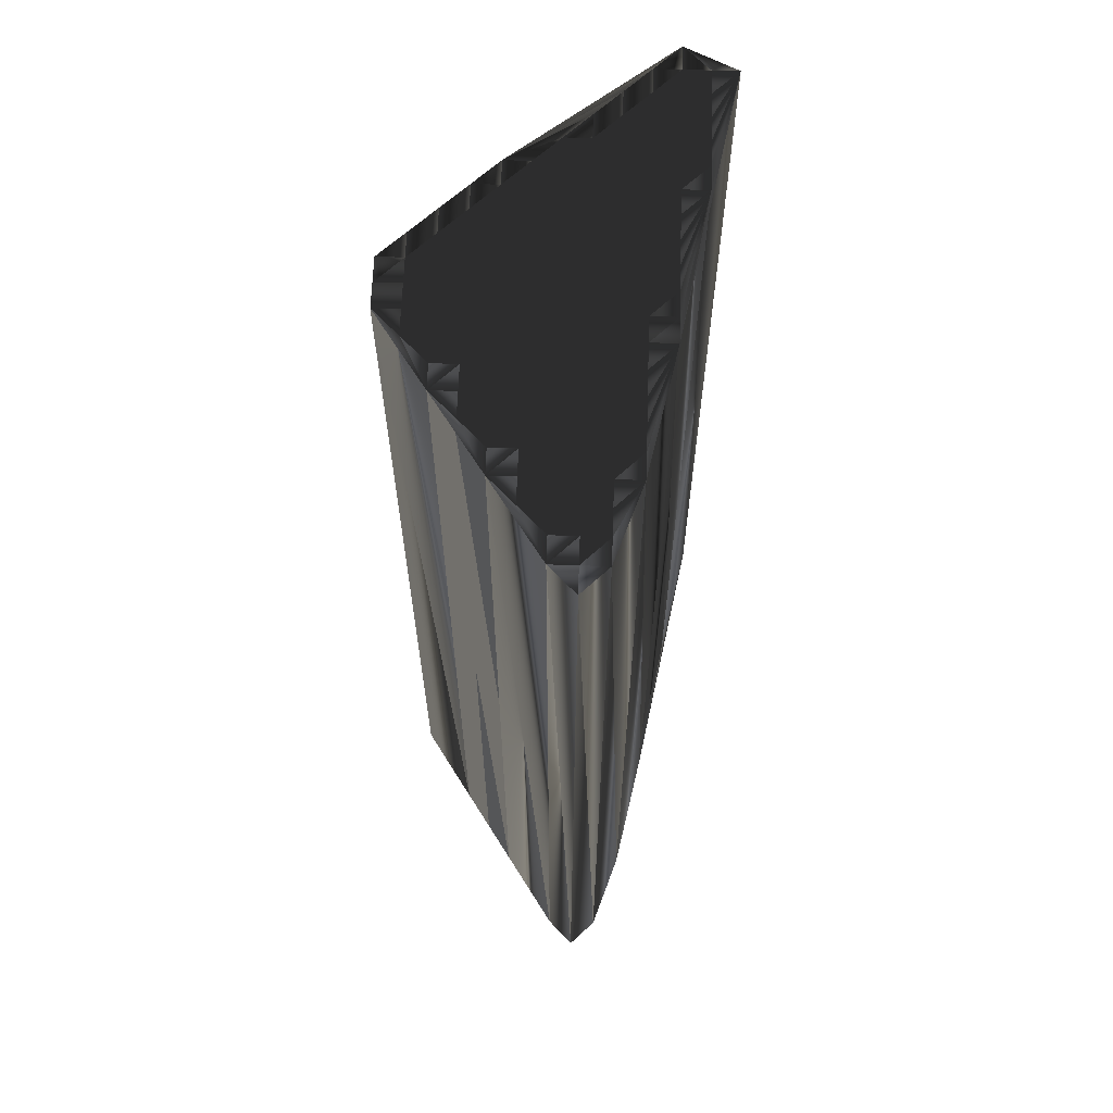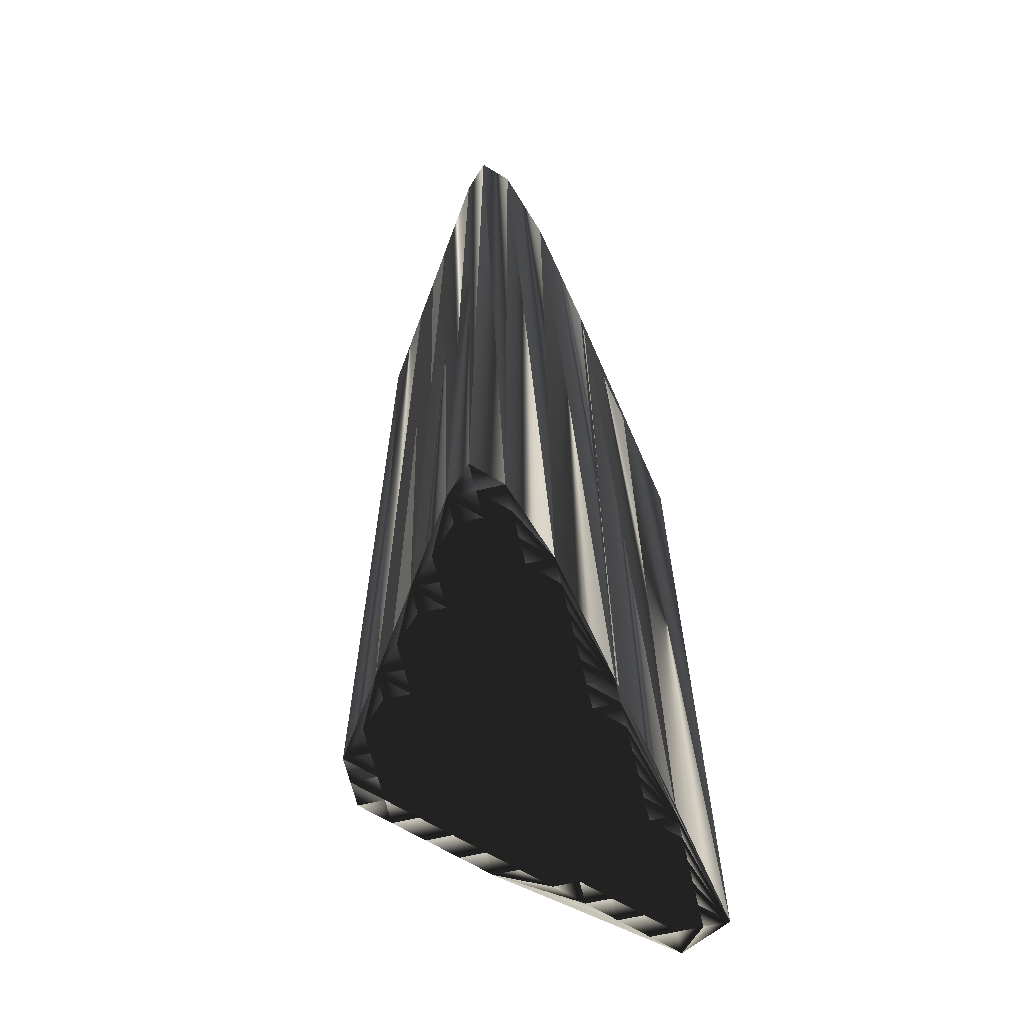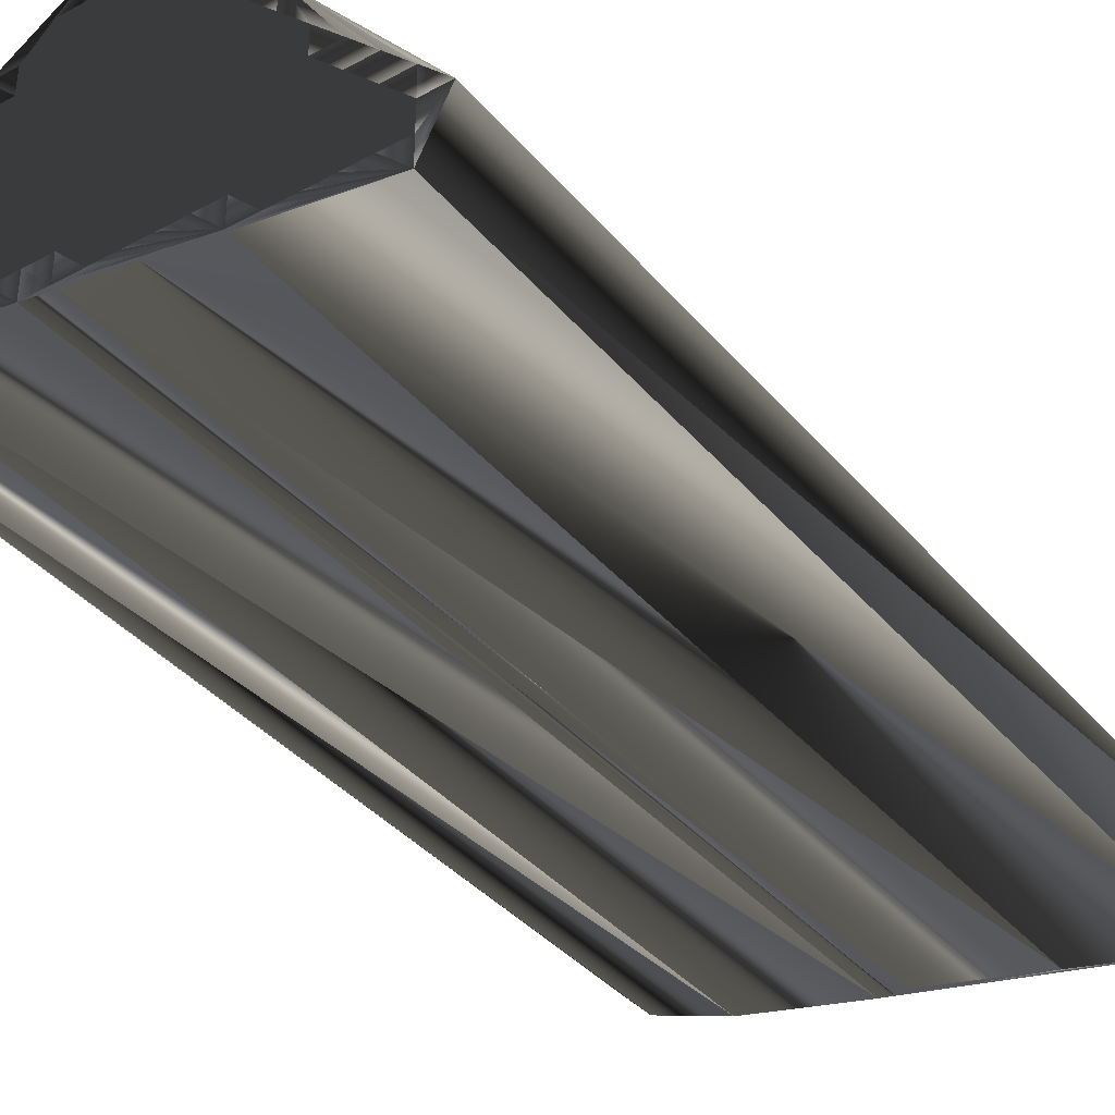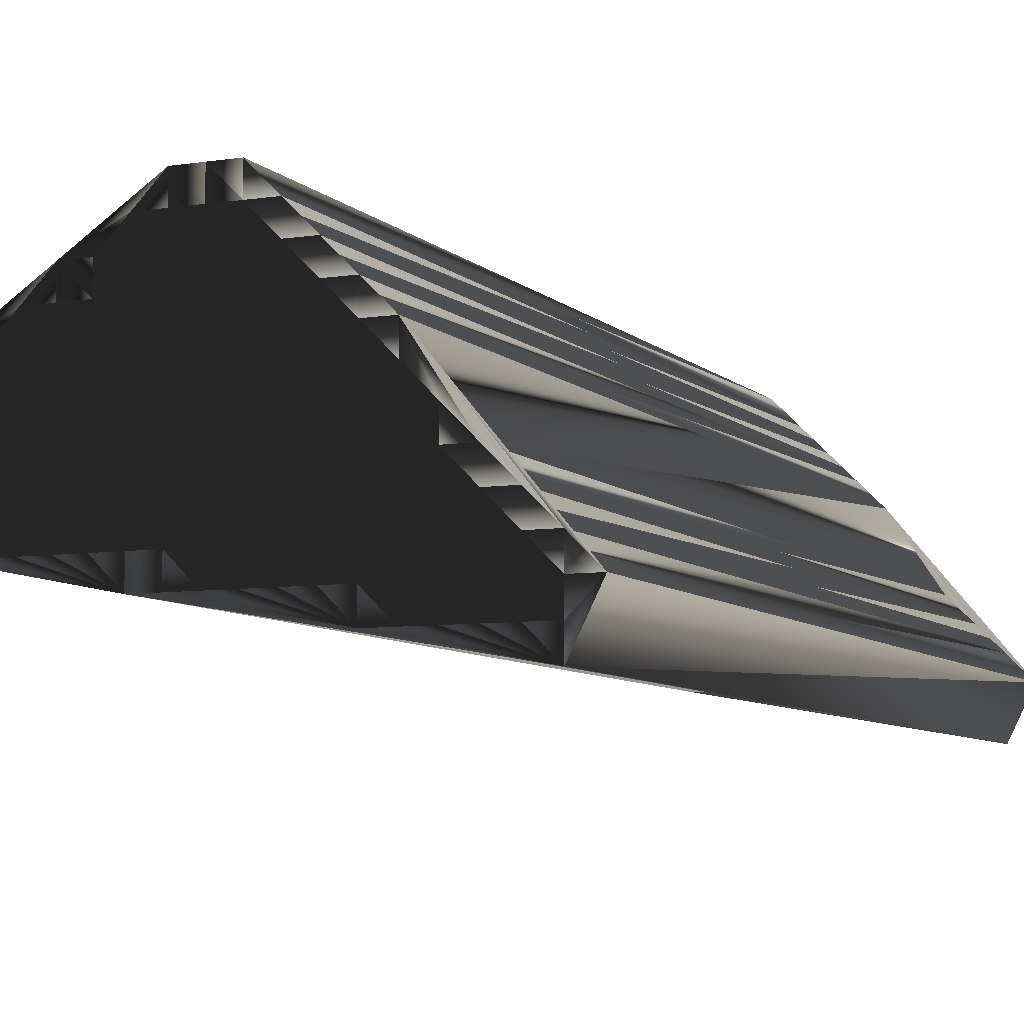
<metadata>
{"format":"obj","ext":"obj","renderer":"f3d","projection":"perspective","resolution":1024,"background":"white","views":[{"elev":63.8,"azim":-88.1,"up":"+Z"},{"elev":-65.1,"azim":-76.8,"up":"+Z"},{"elev":-37.3,"azim":34.8,"up":"+Y"},{"elev":-7.2,"azim":23.8,"up":"+Y"}]}
</metadata>
<code>
v 58.18 184.1 0
v 58.98 183.3 0
v 58.98 184.1 0
v 58.98 184.9 0
v 59.78 183.3 0
v 59.78 184.1 0
v 59.78 184.9 0
v 60.58 183.3 0
v 60.58 184.1 0
v 60.58 184.9 0
v 60.58 185.7 0
v 61.38 182.5 0
v 61.38 183.3 0
v 61.38 184.1 0
v 61.38 184.9 0
v 61.38 185.7 0
v 61.38 186.5 0
v 62.18 182.5 0
v 62.18 183.3 0
v 62.18 184.1 0
v 62.18 184.9 0
v 62.18 185.7 0
v 62.18 186.5 0
v 62.98 182.5 0
v 62.98 183.3 0
v 62.98 184.1 0
v 62.98 184.9 0
v 62.98 185.7 0
v 62.98 186.5 0
v 62.98 187.3 0
v 63.78 182.5 0
v 63.78 183.3 0
v 63.78 184.1 0
v 63.78 184.9 0
v 63.78 185.7 0
v 63.78 186.5 0
v 63.78 187.3 0
v 63.78 188.1 0
v 64.58 182.5 0
v 64.58 183.3 0
v 64.58 184.1 0
v 64.58 184.9 0
v 64.58 185.7 0
v 64.58 186.5 0
v 64.58 187.3 0
v 64.58 188.1 0
v 65.38 181.7 0
v 65.38 182.5 0
v 65.38 183.3 0
v 65.38 184.1 0
v 65.38 184.9 0
v 65.38 185.7 0
v 65.38 186.5 0
v 65.38 187.3 0
v 65.38 188.1 0
v 65.38 188.9 0
v 66.18 181.7 0
v 66.18 182.5 0
v 66.18 183.3 0
v 66.18 184.1 0
v 66.18 184.9 0
v 66.18 185.7 0
v 66.18 186.5 0
v 66.18 187.3 0
v 66.18 188.1 0
v 66.18 188.9 0
v 66.18 189.7 0
v 66.98 181.7 0
v 66.98 182.5 0
v 66.98 183.3 0
v 66.98 184.1 0
v 66.98 184.9 0
v 66.98 185.7 0
v 66.98 186.5 0
v 66.98 187.3 0
v 66.98 188.1 0
v 66.98 188.9 0
v 66.98 189.7 0
v 67.78 181.7 0
v 67.78 182.5 0
v 67.78 183.3 0
v 67.78 184.1 0
v 67.78 184.9 0
v 67.78 185.7 0
v 67.78 186.5 0
v 67.78 187.3 0
v 67.78 188.1 0
v 67.78 188.9 0
v 67.78 189.7 0
v 68.58 181.7 0
v 68.58 182.5 0
v 68.58 183.3 0
v 68.58 184.1 0
v 68.58 184.9 0
v 68.58 185.7 0
v 68.58 186.5 0
v 68.58 187.3 0
v 68.58 188.1 0
v 68.58 188.9 0
v 69.38 181.7 0
v 69.38 182.5 0
v 69.38 183.3 0
v 69.38 184.1 0
v 69.38 184.9 0
v 69.38 185.7 0
v 69.38 186.5 0
v 69.38 187.3 0
v 69.38 188.1 0
v 70.18 180.9 0
v 70.18 181.7 0
v 70.18 182.5 0
v 70.18 183.3 0
v 70.18 184.1 0
v 70.18 184.9 0
v 70.18 185.7 0
v 70.18 186.5 0
v 70.18 187.3 0
v 70.98 180.9 0
v 70.98 181.7 0
v 70.98 182.5 0
v 70.98 183.3 0
v 70.98 184.1 0
v 70.98 184.9 0
v 70.98 185.7 0
v 70.98 186.5 0
v 71.78 180.9 0
v 71.78 181.7 0
v 71.78 182.5 0
v 71.78 183.3 0
v 71.78 184.1 0
v 71.78 184.9 0
v 72.58 180.9 0
v 72.58 181.7 0
v 72.58 182.5 0
v 72.58 183.3 0
v 72.58 184.1 0
v 73.38 180.9 0
v 73.38 181.7 0
v 73.38 182.5 0
v 73.38 183.3 0
v 74.18 180.1 0
v 74.18 180.9 0
v 74.18 181.7 0
v 74.18 182.5 0
v 74.98 181.7 0
v 58.18 184.1 30
v 58.98 183.3 30
v 58.98 184.1 30
v 58.98 184.9 30
v 59.78 183.3 30
v 59.78 184.1 30
v 59.78 184.9 30
v 60.58 183.3 30
v 60.58 184.1 30
v 60.58 184.9 30
v 60.58 185.7 30
v 61.38 182.5 30
v 61.38 183.3 30
v 61.38 184.1 30
v 61.38 184.9 30
v 61.38 185.7 30
v 61.38 186.5 30
v 62.18 182.5 30
v 62.18 183.3 30
v 62.18 184.1 30
v 62.18 184.9 30
v 62.18 185.7 30
v 62.18 186.5 30
v 62.98 182.5 30
v 62.98 183.3 30
v 62.98 184.1 30
v 62.98 184.9 30
v 62.98 185.7 30
v 62.98 186.5 30
v 62.98 187.3 30
v 63.78 182.5 30
v 63.78 183.3 30
v 63.78 184.1 30
v 63.78 184.9 30
v 63.78 185.7 30
v 63.78 186.5 30
v 63.78 187.3 30
v 63.78 188.1 30
v 64.58 182.5 30
v 64.58 183.3 30
v 64.58 184.1 30
v 64.58 184.9 30
v 64.58 185.7 30
v 64.58 186.5 30
v 64.58 187.3 30
v 64.58 188.1 30
v 65.38 181.7 30
v 65.38 182.5 30
v 65.38 183.3 30
v 65.38 184.1 30
v 65.38 184.9 30
v 65.38 185.7 30
v 65.38 186.5 30
v 65.38 187.3 30
v 65.38 188.1 30
v 65.38 188.9 30
v 66.18 181.7 30
v 66.18 182.5 30
v 66.18 183.3 30
v 66.18 184.1 30
v 66.18 184.9 30
v 66.18 185.7 30
v 66.18 186.5 30
v 66.18 187.3 30
v 66.18 188.1 30
v 66.18 188.9 30
v 66.18 189.7 30
v 66.98 181.7 30
v 66.98 182.5 30
v 66.98 183.3 30
v 66.98 184.1 30
v 66.98 184.9 30
v 66.98 185.7 30
v 66.98 186.5 30
v 66.98 187.3 30
v 66.98 188.1 30
v 66.98 188.9 30
v 66.98 189.7 30
v 67.78 181.7 30
v 67.78 182.5 30
v 67.78 183.3 30
v 67.78 184.1 30
v 67.78 184.9 30
v 67.78 185.7 30
v 67.78 186.5 30
v 67.78 187.3 30
v 67.78 188.1 30
v 67.78 188.9 30
v 67.78 189.7 30
v 68.58 181.7 30
v 68.58 182.5 30
v 68.58 183.3 30
v 68.58 184.1 30
v 68.58 184.9 30
v 68.58 185.7 30
v 68.58 186.5 30
v 68.58 187.3 30
v 68.58 188.1 30
v 68.58 188.9 30
v 69.38 181.7 30
v 69.38 182.5 30
v 69.38 183.3 30
v 69.38 184.1 30
v 69.38 184.9 30
v 69.38 185.7 30
v 69.38 186.5 30
v 69.38 187.3 30
v 69.38 188.1 30
v 70.18 180.9 30
v 70.18 181.7 30
v 70.18 182.5 30
v 70.18 183.3 30
v 70.18 184.1 30
v 70.18 184.9 30
v 70.18 185.7 30
v 70.18 186.5 30
v 70.18 187.3 30
v 70.98 180.9 30
v 70.98 181.7 30
v 70.98 182.5 30
v 70.98 183.3 30
v 70.98 184.1 30
v 70.98 184.9 30
v 70.98 185.7 30
v 70.98 186.5 30
v 71.78 180.9 30
v 71.78 181.7 30
v 71.78 182.5 30
v 71.78 183.3 30
v 71.78 184.1 30
v 71.78 184.9 30
v 72.58 180.9 30
v 72.58 181.7 30
v 72.58 182.5 30
v 72.58 183.3 30
v 72.58 184.1 30
v 73.38 180.9 30
v 73.38 181.7 30
v 73.38 182.5 30
v 73.38 183.3 30
v 74.18 180.1 30
v 74.18 180.9 30
v 74.18 181.7 30
v 74.18 182.5 30
v 74.98 181.7 30
f 43 44 36
f 27 22 21
f 6 9 7
f 19 13 18
f 20 15 14
f 123 115 114
f 42 51 43
f 70 81 71
f 21 26 27
f 47 39 31
f 95 85 84
f 111 102 101
f 81 91 92
f 143 144 139
f 135 140 136
f 12 47 18
f 14 13 19
f 118 110 109
f 27 26 33
f 32 25 31
f 36 29 35
f 39 32 31
f 102 103 93
f 6 4 3
f 10 9 14
f 40 49 41
f 75 65 64
f 15 11 10
f 15 10 14
f 3 4 1
f 7 11 4
f 26 20 25
f 30 29 36
f 55 56 46
f 41 42 34
f 77 67 66
f 62 72 73
f 37 44 45
f 73 72 83
f 56 65 66
f 106 105 115
f 95 96 85
f 95 94 104
f 65 75 76
f 87 77 76
f 104 105 95
f 106 107 97
f 95 105 96
f 87 98 88
f 96 106 97
f 113 122 114
f 114 122 123
f 113 112 121
f 133 128 127
f 139 144 140
f 113 121 122
f 71 81 82
f 83 94 84
f 102 92 101
f 115 105 114
f 118 141 126
f 119 127 120
f 126 132 127
f 130 135 136
f 126 141 132
f 133 138 134
f 145 144 143
f 137 138 133
f 9 6 8
f 8 12 13
f 14 9 13
f 13 12 18
f 20 14 19
f 41 33 40
f 19 18 24
f 31 25 24
f 18 47 24
f 57 48 47
f 32 33 26
f 25 19 24
f 24 47 31
f 68 69 58
f 119 118 126
f 69 70 59
f 57 47 109
f 58 49 48
f 39 40 32
f 59 49 58
f 58 48 57
f 47 48 39
f 39 48 40
f 59 50 49
f 49 40 48
f 21 20 26
f 26 25 32
f 32 40 33
f 42 41 50
f 41 49 50
f 72 62 61
f 50 59 60
f 92 93 82
f 60 59 70
f 81 70 80
f 27 33 34
f 34 33 41
f 63 62 73
f 42 43 35
f 15 16 11
f 5 6 3
f 10 7 9
f 9 8 13
f 21 15 20
f 20 19 25
f 5 12 8
f 3 2 5
f 5 2 12
f 1 2 3
f 5 8 6
f 6 7 4
f 22 23 17
f 22 16 21
f 36 35 43
f 60 51 50
f 28 34 35
f 35 34 42
f 7 10 11
f 11 17 4
f 15 21 16
f 23 22 28
f 28 29 23
f 22 17 16
f 11 16 17
f 38 17 30
f 30 17 23
f 38 30 37
f 37 30 36
f 45 53 54
f 44 37 36
f 22 27 28
f 28 27 34
f 28 35 29
f 29 30 23
f 44 53 45
f 45 38 37
f 66 67 56
f 46 38 45
f 65 56 55
f 54 46 45
f 67 38 56
f 56 38 46
f 55 54 64
f 67 77 78
f 55 46 54
f 52 44 43
f 63 74 64
f 64 65 55
f 73 74 63
f 63 64 54
f 51 61 52
f 53 63 54
f 44 52 53
f 53 52 62
f 52 43 51
f 51 42 50
f 51 60 61
f 61 60 71
f 63 53 62
f 62 52 61
f 61 71 72
f 72 71 82
f 84 73 83
f 83 72 82
f 92 102 93
f 93 83 82
f 95 84 94
f 94 83 93
f 97 86 96
f 96 86 85
f 73 84 74
f 74 75 64
f 86 75 85
f 85 74 84
f 74 85 75
f 98 87 97
f 66 65 76
f 76 75 86
f 66 76 77
f 87 76 86
f 116 115 124
f 88 78 77
f 89 78 88
f 88 77 87
f 87 86 97
f 99 89 88
f 116 117 107
f 107 98 97
f 107 108 98
f 98 99 88
f 108 99 98
f 117 108 107
f 125 117 116
f 115 116 106
f 106 116 107
f 115 123 124
f 124 125 116
f 130 136 131
f 131 125 124
f 94 93 103
f 104 113 114
f 106 96 105
f 105 104 114
f 113 104 103
f 103 104 94
f 122 130 123
f 123 131 124
f 121 128 129
f 130 131 123
f 140 125 136
f 136 125 131
f 130 129 135
f 135 139 140
f 128 133 134
f 134 139 135
f 145 125 144
f 144 125 140
f 120 128 121
f 121 129 122
f 134 135 129
f 128 120 127
f 120 121 112
f 112 113 103
f 130 122 129
f 129 128 134
f 92 91 101
f 102 112 103
f 71 60 70
f 69 59 58
f 80 91 81
f 81 92 82
f 80 70 69
f 68 58 57
f 79 69 68
f 112 102 111
f 79 80 69
f 112 111 120
f 101 91 100
f 111 119 120
f 110 101 100
f 119 126 127
f 110 111 101
f 100 90 109
f 119 111 110
f 110 100 109
f 79 90 80
f 68 57 109
f 90 91 80
f 79 68 109
f 100 91 90
f 90 79 109
f 118 109 141
f 119 110 118
f 141 109 47
f 127 132 133
f 133 132 137
f 132 141 137
f 138 143 139
f 137 142 138
f 138 139 134
f 141 142 137
f 142 145 143
f 141 145 142
f 142 143 138
f 189 188 181
f 167 172 166
f 154 151 152
f 158 164 163
f 160 165 159
f 260 268 259
f 196 187 188
f 226 215 216
f 171 166 172
f 184 192 176
f 230 240 229
f 247 256 246
f 236 226 237
f 289 288 284
f 285 280 281
f 192 157 163
f 158 159 164
f 255 263 254
f 171 172 178
f 170 177 176
f 174 181 180
f 177 184 176
f 248 247 238
f 149 151 148
f 154 155 159
f 194 185 186
f 210 220 209
f 156 160 155
f 155 160 159
f 149 148 146
f 156 152 149
f 165 171 170
f 174 175 181
f 201 200 191
f 187 186 179
f 212 222 211
f 217 207 218
f 189 182 190
f 217 218 228
f 210 201 211
f 250 251 260
f 241 240 230
f 239 240 249
f 220 210 221
f 222 232 221
f 250 249 240
f 252 251 242
f 250 240 241
f 243 232 233
f 251 241 242
f 267 258 259
f 267 259 268
f 257 258 266
f 273 278 272
f 289 284 285
f 266 258 267
f 226 216 227
f 239 228 229
f 237 247 246
f 250 260 259
f 286 263 271
f 272 264 265
f 277 271 272
f 280 275 281
f 286 271 277
f 283 278 279
f 289 290 288
f 283 282 278
f 151 154 153
f 157 153 158
f 154 159 158
f 157 158 163
f 159 165 164
f 178 186 185
f 163 164 169
f 170 176 169
f 192 163 169
f 193 202 192
f 178 177 171
f 164 170 169
f 192 169 176
f 214 213 203
f 263 264 271
f 215 214 204
f 192 202 254
f 194 203 193
f 185 184 177
f 194 204 203
f 193 203 202
f 193 192 184
f 193 184 185
f 195 204 194
f 185 194 193
f 165 166 171
f 170 171 177
f 185 177 178
f 186 187 195
f 194 186 195
f 207 217 206
f 204 195 205
f 238 237 227
f 204 205 215
f 215 226 225
f 178 172 179
f 178 179 186
f 207 208 218
f 188 187 180
f 161 160 156
f 151 150 148
f 152 155 154
f 153 154 158
f 160 166 165
f 164 165 170
f 157 150 153
f 147 148 150
f 147 150 157
f 147 146 148
f 153 150 151
f 152 151 149
f 168 167 162
f 161 167 166
f 180 181 188
f 196 205 195
f 179 173 180
f 179 180 187
f 155 152 156
f 162 156 149
f 166 160 161
f 167 168 173
f 174 173 168
f 162 167 161
f 161 156 162
f 162 183 175
f 162 175 168
f 175 183 182
f 175 182 181
f 198 190 199
f 182 189 181
f 172 167 173
f 172 173 179
f 180 173 174
f 175 174 168
f 198 189 190
f 183 190 182
f 212 211 201
f 183 191 190
f 201 210 200
f 191 199 190
f 183 212 201
f 183 201 191
f 199 200 209
f 222 212 223
f 191 200 199
f 189 197 188
f 219 208 209
f 210 209 200
f 219 218 208
f 209 208 199
f 206 196 197
f 208 198 199
f 197 189 198
f 197 198 207
f 188 197 196
f 187 196 195
f 205 196 206
f 205 206 216
f 198 208 207
f 197 207 206
f 216 206 217
f 216 217 227
f 218 229 228
f 217 228 227
f 247 237 238
f 228 238 227
f 229 240 239
f 228 239 238
f 231 242 241
f 231 241 230
f 229 218 219
f 220 219 209
f 220 231 230
f 219 230 229
f 230 219 220
f 232 243 242
f 210 211 221
f 220 221 231
f 221 211 222
f 221 232 231
f 260 261 269
f 223 233 222
f 223 234 233
f 222 233 232
f 231 232 242
f 234 244 233
f 262 261 252
f 243 252 242
f 253 252 243
f 244 243 233
f 244 253 243
f 253 262 252
f 262 270 261
f 261 260 251
f 261 251 252
f 268 260 269
f 270 269 261
f 281 275 276
f 270 276 269
f 238 239 248
f 258 249 259
f 241 251 250
f 249 250 259
f 249 258 248
f 249 248 239
f 275 267 268
f 276 268 269
f 273 266 274
f 276 275 268
f 270 285 281
f 270 281 276
f 274 275 280
f 284 280 285
f 278 273 279
f 284 279 280
f 270 290 289
f 270 289 285
f 273 265 266
f 274 266 267
f 280 279 274
f 265 273 272
f 266 265 257
f 258 257 248
f 267 275 274
f 273 274 279
f 236 237 246
f 257 247 248
f 205 216 215
f 204 214 203
f 236 225 226
f 237 226 227
f 215 225 214
f 203 213 202
f 214 224 213
f 247 257 256
f 225 224 214
f 256 257 265
f 236 246 245
f 264 256 265
f 246 255 245
f 271 264 272
f 256 255 246
f 235 245 254
f 256 264 255
f 245 255 254
f 235 224 225
f 202 213 254
f 236 235 225
f 213 224 254
f 236 245 235
f 224 235 254
f 254 263 286
f 255 264 263
f 254 286 192
f 277 272 278
f 277 278 282
f 286 277 282
f 288 283 284
f 287 282 283
f 284 283 279
f 287 286 282
f 290 287 288
f 290 286 287
f 288 287 283
f 1 146 2
f 2 147 146
f 2 147 12
f 12 157 147
f 12 157 47
f 47 192 157
f 47 192 57
f 57 202 192
f 57 202 109
f 109 254 202
f 109 254 141
f 141 286 254
f 141 286 145
f 145 290 286
f 145 290 144
f 144 289 290
f 144 289 140
f 140 285 289
f 140 285 136
f 136 281 285
f 136 281 125
f 125 270 281
f 125 270 117
f 117 262 270
f 117 262 108
f 108 253 262
f 108 253 99
f 99 244 253
f 99 244 89
f 89 234 244
f 89 234 78
f 78 223 234
f 78 223 67
f 67 212 223
f 67 212 38
f 38 183 212
f 38 183 17
f 17 162 183
f 17 162 4
f 4 149 162
f 4 149 1
f 1 146 149

</code>
